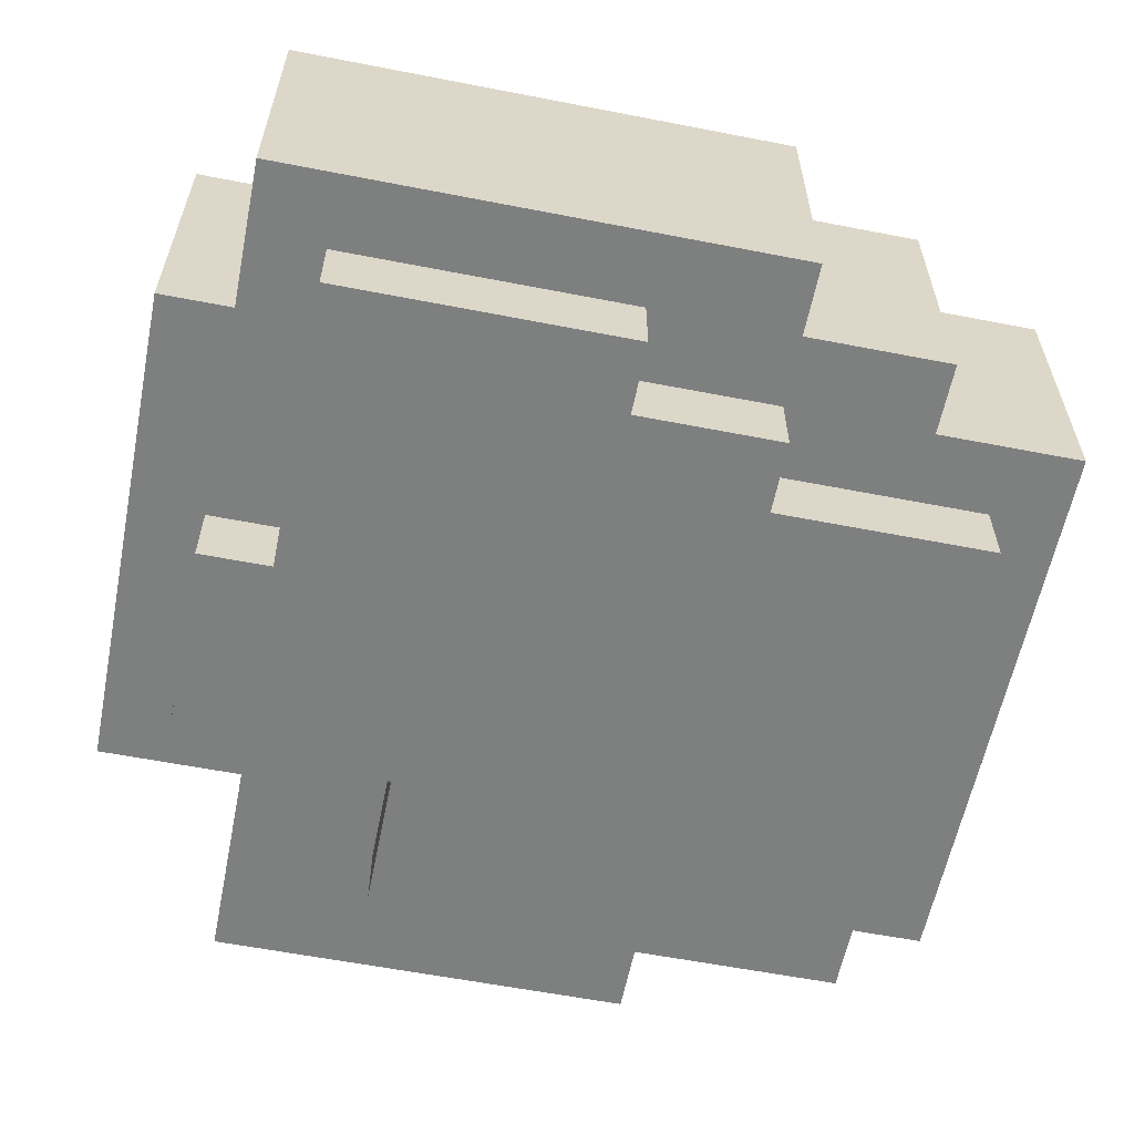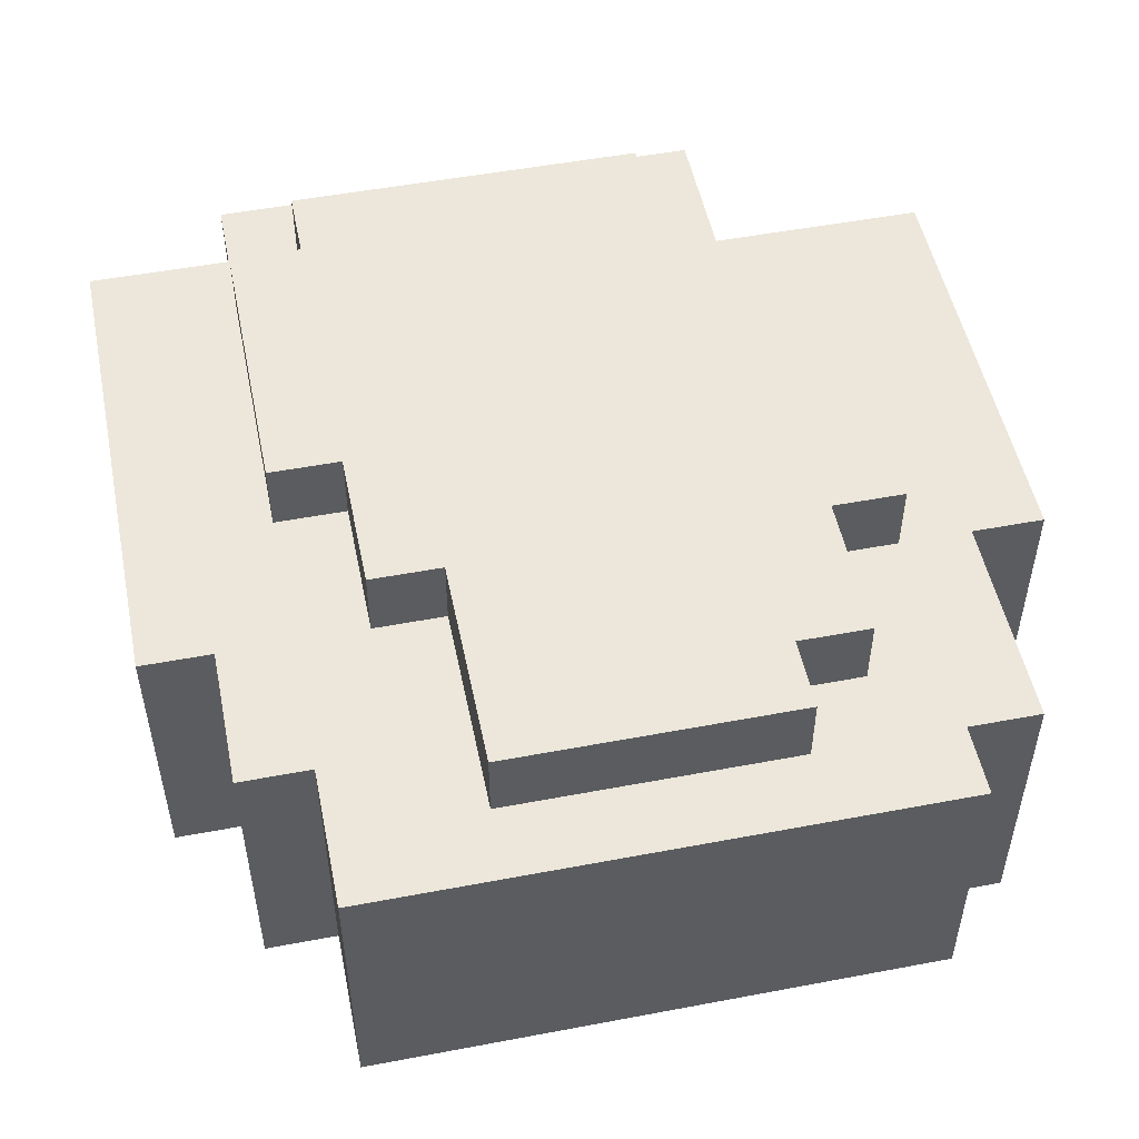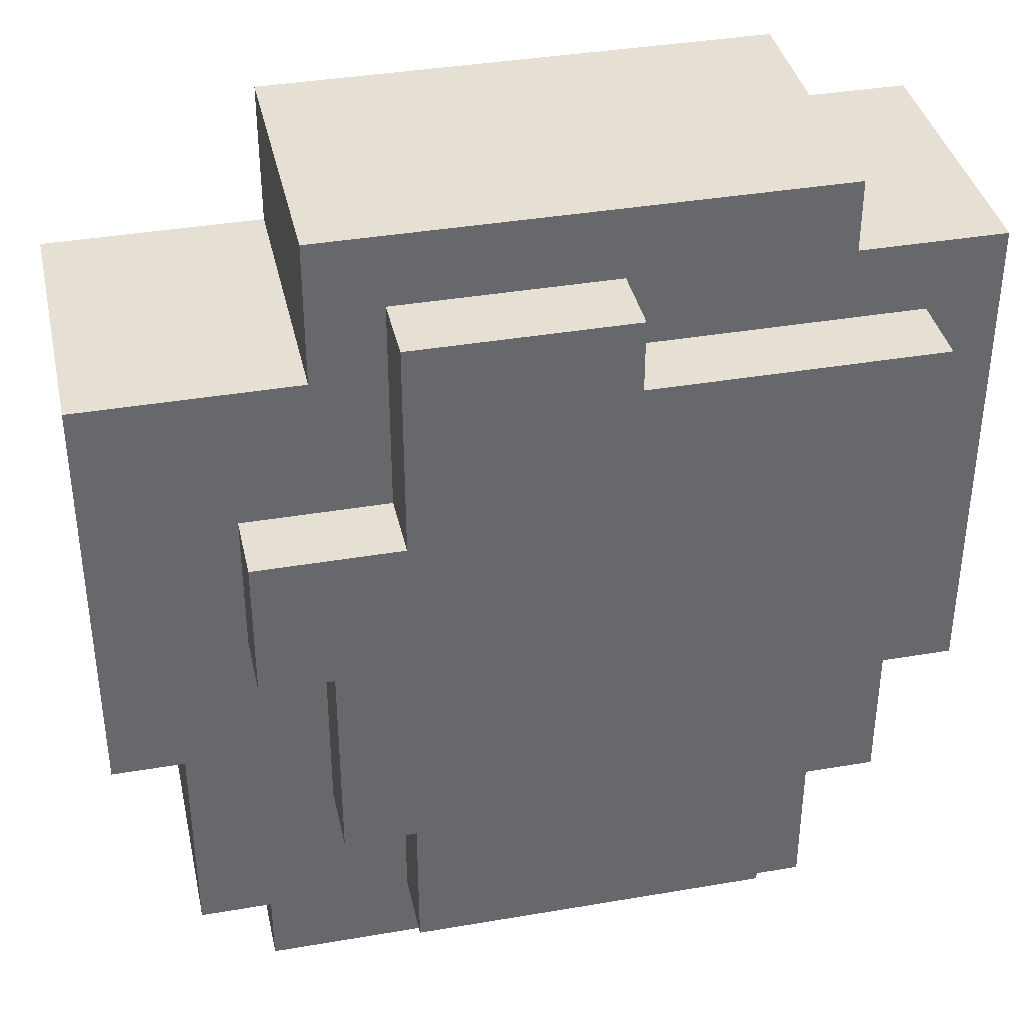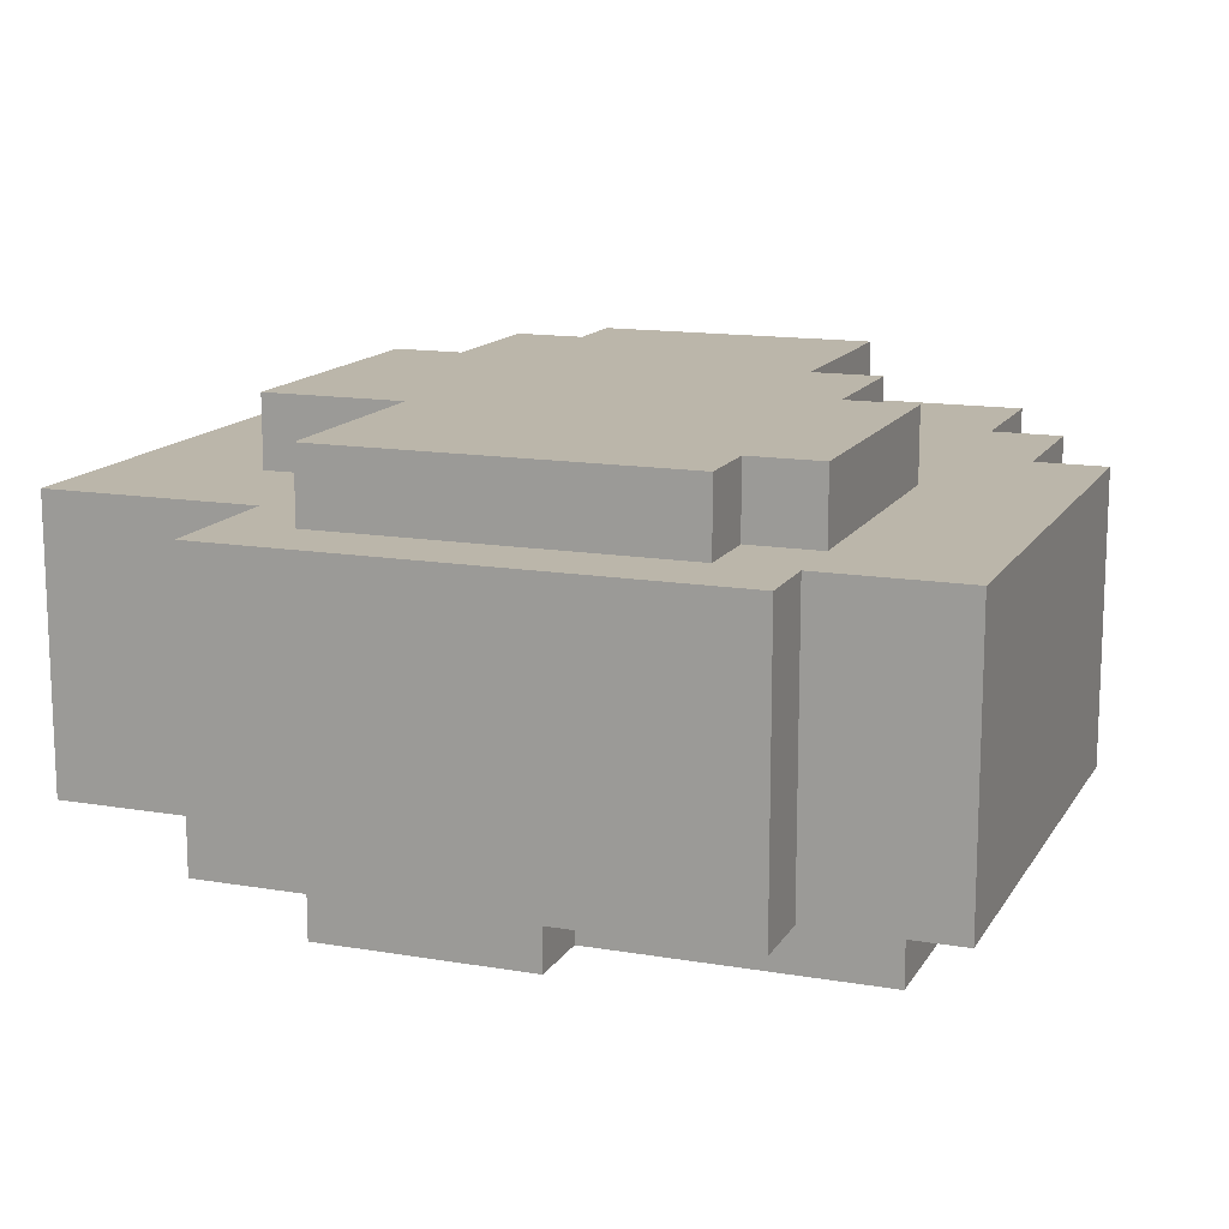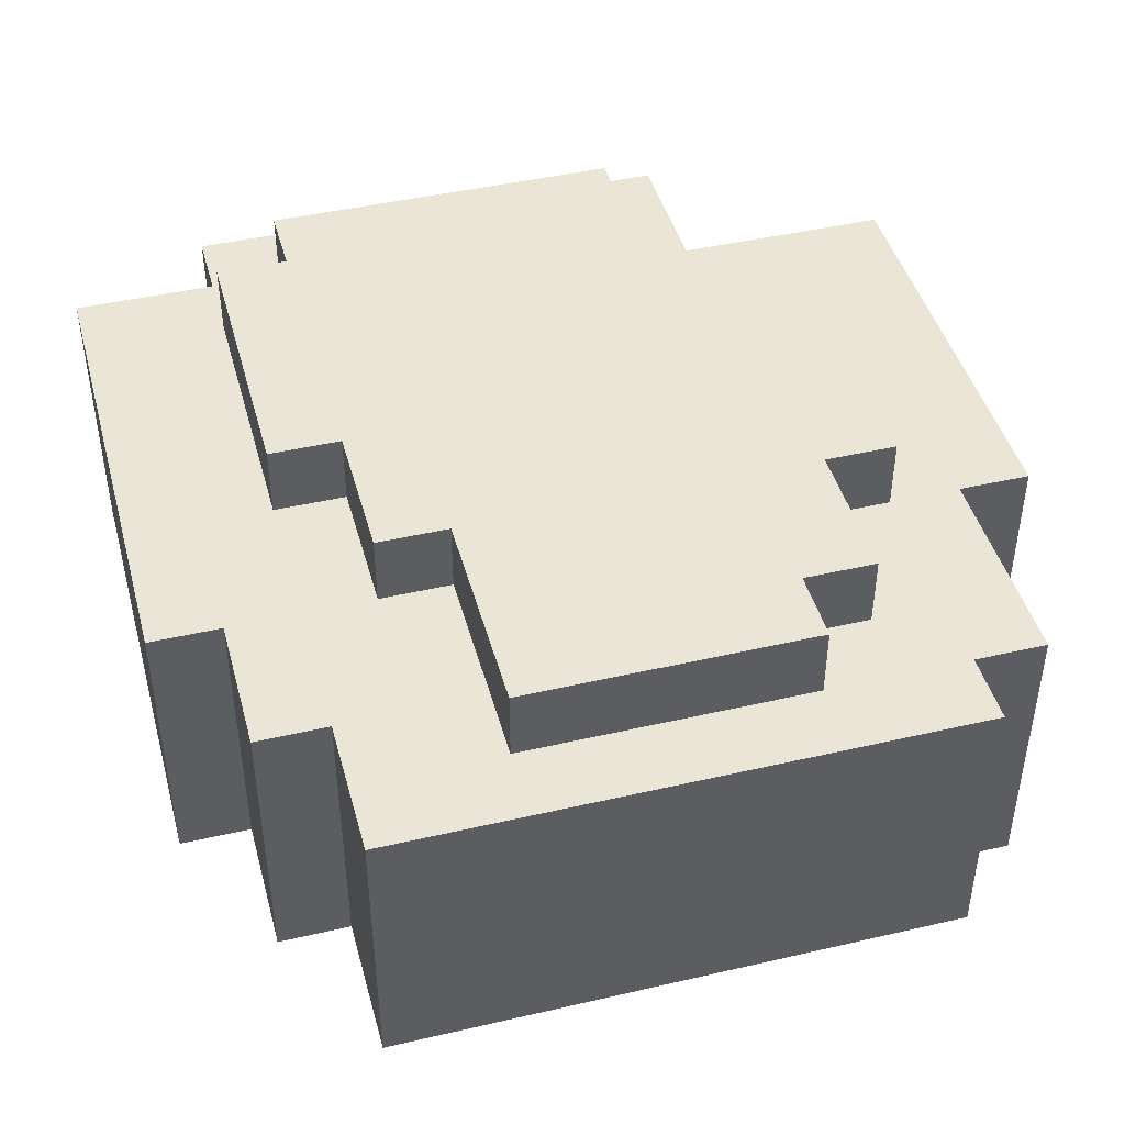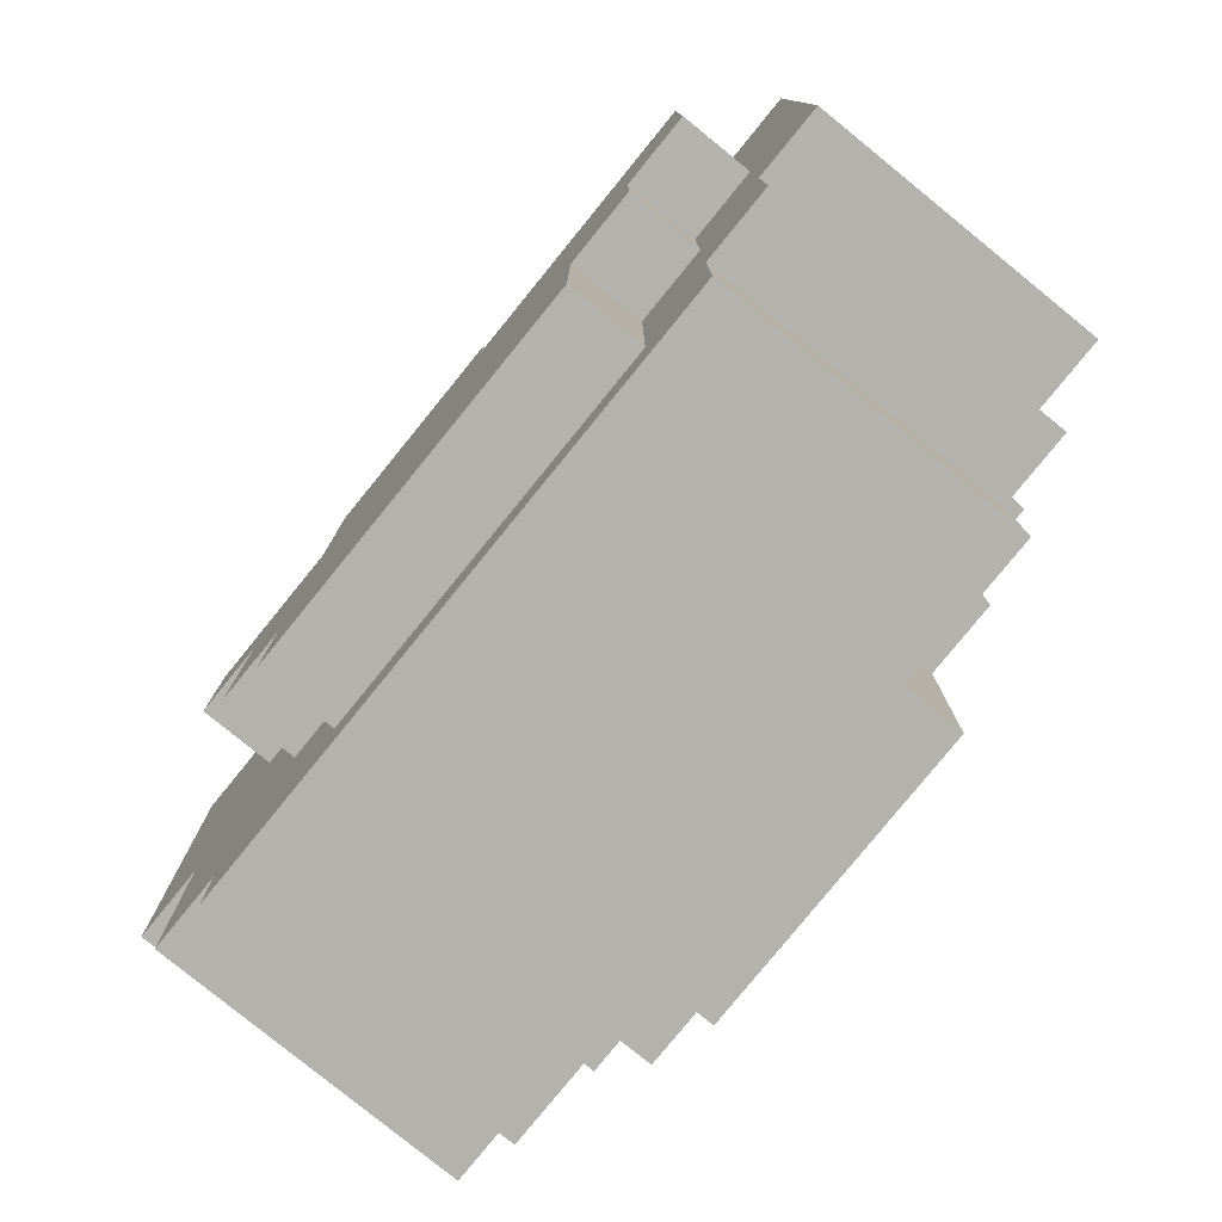
<metadata>
{"format":"obj","ext":"obj","renderer":"f3d","projection":"perspective","resolution":1024,"background":"white","views":[{"elev":-59.6,"azim":-101.3,"up":"+Z"},{"elev":51.4,"azim":-11.6,"up":"+Z"},{"elev":37.9,"azim":167.7,"up":"+Y"},{"elev":14.0,"azim":-159.4,"up":"+Z"},{"elev":44.4,"azim":-15.1,"up":"+Z"},{"elev":-79.5,"azim":-129.1,"up":"+Y"}]}
</metadata>
<code>
g christmas_town_night2_ ice
v -1.469 1 -0.5
v -1.469 1 0.5
v -1.219 1 0.5
v -1.219 1 -0.5
v -1.219 1 -0.5
v -1.219 1 0.5
v -1.219 0.5 0.5
v -1.219 0.5 -0.5
v -1.219 0.5 -0.5
v -1.219 0.5 0.5
v -0.9688 0.5 0.5
v -0.9688 0.5 -0.5
v -0.9688 0.5 -0.5
v -0.9688 0.5 0.5
v -0.9688 0 0.5
v -0.9688 0 -0.5
v -0.9688 0 -0.5
v -0.9688 0 0.5
v 1.031 0 0.5
v 1.031 0 -0.5
v 1.031 0 -0.5
v 1.031 0 0.5
v 1.031 0.25 0.5
v 1.031 0.25 -0.5
v 1.031 0.25 -0.5
v 1.031 0.25 0.5
v 1.281 0.25 0.5
v 1.281 0.25 -0.5
v 1.281 0.25 -0.5
v 1.281 0.25 0.5
v 1.281 1 0.5
v 1.281 1 -0.5
v 1.281 1 -0.5
v 1.281 1 0.5
v 1.531 1 0.5
v 1.531 1 -0.5
v 1.531 1 -0.5
v 1.531 1 0.5
v 1.531 2.5 0.5
v 1.531 2.5 -0.5
v 1.531 2.5 -0.5
v 1.531 2.5 0.5
v 0.7812 2.5 0.5
v 0.7812 2.5 -0.5
v 0.7812 2.5 -0.5
v 0.7812 2.5 0.5
v 0.7812 3 0.5
v 0.7812 3 -0.5
v 0.7812 3 -0.5
v 0.7812 3 0.5
v -0.9688 3 0.5
v -0.9688 3 -0.5
v -0.9688 3 -0.5
v -0.9688 3 0.5
v -0.9688 2.75 0.5
v -0.9688 2.75 -0.5
v -0.9688 2.75 -0.5
v -0.9688 2.75 0.5
v -1.469 2.75 0.5
v -1.469 2.75 -0.5
v -1.469 2.75 -0.5
v -1.469 2.75 0.5
v -1.469 1 0.5
v -1.469 1 -0.5
v -0.9688 1.5 0.5
v -0.9688 1.5 0.75
v -0.7188 1.5 0.75
v -0.7188 1.5 0.5
v -0.7188 1.5 0.5
v -0.7188 1.5 0.75
v -0.7188 1 0.75
v -0.7188 1 0.5
v -0.7188 1 0.5
v -0.7188 1 0.75
v -0.4688 1 0.75
v -0.4688 1 0.5
v -0.4688 1 0.5
v -0.4688 1 0.75
v -0.4688 0.25 0.75
v -0.4688 0.25 0.5
v -0.4688 0.25 0.5
v -0.4688 0.25 0.75
v 0.5312 0.25 0.75
v 0.5312 0.25 0.5
v 0.5312 0.25 0.5
v 0.5312 0.25 0.75
v 0.5312 0.5 0.75
v 0.5312 0.5 0.5
v 0.5312 0.5 0.5
v 0.5312 0.5 0.75
v 0.7812 0.5 0.75
v 0.7812 0.5 0.5
v 0.7812 0.5 0.5
v 0.7812 0.5 0.75
v 0.7812 1 0.75
v 0.7812 1 0.5
v 0.7812 1 0.5
v 0.7812 1 0.75
v 1.031 1 0.75
v 1.031 1 0.5
v 1.031 1 0.5
v 1.031 1 0.75
v 1.031 2 0.75
v 1.031 2 0.5
v 1.031 2 0.5
v 1.031 2 0.75
v 0.5312 2 0.75
v 0.5312 2 0.5
v 0.5312 2 0.5
v 0.5312 2 0.75
v 0.5312 2.75 0.75
v 0.5312 2.75 0.5
v 0.5312 2.75 0.5
v 0.5312 2.75 0.75
v -0.7188 2.75 0.75
v -0.7188 2.75 0.5
v -0.7188 2.75 0.5
v -0.7188 2.75 0.75
v -0.7188 2.5 0.75
v -0.7188 2.5 0.5
v -0.7188 2.5 0.5
v -0.7188 2.5 0.75
v -0.9688 2.5 0.75
v -0.9688 2.5 0.5
v -0.9688 2.5 0.5
v -0.9688 2.5 0.75
v -0.9688 1.5 0.75
v -0.9688 1.5 0.5
v -0.7188 2.5 0.75
v -0.7188 1.5 0.75
v -0.9688 1.5 0.75
v -0.9688 2.5 0.75
v 0.5312 2 0.75
v 0.5312 2.75 0.75
v -0.7188 2.75 0.75
v 0.7812 1 0.75
v 1.031 1 0.75
v 1.031 2 0.75
v -0.4688 1 0.75
v -0.7188 1 0.75
v 0.5312 0.5 0.75
v 0.7812 0.5 0.75
v 0.5312 0.25 0.75
v -0.4688 0.25 0.75
v -1.219 1.5 -0.75
v -1.219 1.5 -0.5
v -0.9688 1.5 -0.5
v -0.9688 1.5 -0.75
v -0.9688 1.5 -0.75
v -0.9688 1.5 -0.5
v -0.9688 1 -0.5
v -0.9688 1 -0.75
v -0.9688 1 -0.75
v -0.9688 1 -0.5
v -0.7188 1 -0.5
v -0.7188 1 -0.75
v -0.7188 1 -0.75
v -0.7188 1 -0.5
v -0.7188 0.25 -0.5
v -0.7188 0.25 -0.75
v -0.7188 0.25 -0.75
v -0.7188 0.25 -0.5
v 0.5312 0.25 -0.5
v 0.5312 0.25 -0.75
v 0.5312 0.25 -0.75
v 0.5312 0.25 -0.5
v 0.5312 0.75 -0.5
v 0.5312 0.75 -0.75
v 0.5312 0.75 -0.75
v 0.5312 0.75 -0.5
v 0.7812 0.75 -0.5
v 0.7812 0.75 -0.75
v 0.7812 0.75 -0.75
v 0.7812 0.75 -0.5
v 0.7812 1.5 -0.5
v 0.7812 1.5 -0.75
v 0.7812 1.5 -0.75
v 0.7812 1.5 -0.5
v 1.031 1.5 -0.5
v 1.031 1.5 -0.75
v 1.031 1.5 -0.75
v 1.031 1.5 -0.5
v 1.031 2 -0.5
v 1.031 2 -0.75
v 1.031 2 -0.75
v 1.031 2 -0.5
v 0.5312 2 -0.5
v 0.5312 2 -0.75
v 0.5312 2 -0.75
v 0.5312 2 -0.5
v 0.5312 2.75 -0.5
v 0.5312 2.75 -0.75
v 0.5312 2.75 -0.75
v 0.5312 2.75 -0.5
v -0.2188 2.75 -0.5
v -0.2188 2.75 -0.75
v -0.2188 2.75 -0.75
v -0.2188 2.75 -0.5
v -0.2188 2.5 -0.5
v -0.2188 2.5 -0.75
v -0.2188 2.5 -0.75
v -0.2188 2.5 -0.5
v -1.219 2.5 -0.5
v -1.219 2.5 -0.75
v -1.219 2.5 -0.75
v -1.219 2.5 -0.5
v -1.219 1.5 -0.5
v -1.219 1.5 -0.75
v -1.219 1.5 -0.75
v -0.9688 1.5 -0.75
v -0.2188 2.5 -0.75
v -1.219 2.5 -0.75
v 0.5312 2 -0.75
v 0.5312 2.75 -0.75
v -0.2188 2.75 -0.75
v -0.7188 1 -0.75
v -0.9688 1 -0.75
v 0.5312 0.75 -0.75
v -0.7188 0.25 -0.75
v 0.5312 0.25 -0.75
v 0.7812 1.5 -0.75
v 1.031 1.5 -0.75
v 1.031 2 -0.75
v 0.7812 0.75 -0.75
v 0.5312 2.75 0.5
v -0.7188 2.75 0.5
v -0.9688 3 0.5
v 0.7812 3 0.5
v -0.9688 2.75 0.5
v -0.9688 2.5 0.5
v -1.469 2.75 0.5
v -1.469 1 0.5
v -1.219 1 0.5
v -0.9688 1.5 0.5
v -0.7188 1 0.5
v -0.7188 1.5 0.5
v -0.9688 0.5 0.5
v -0.4688 0.25 0.5
v -0.9688 0 0.5
v 1.031 0 0.5
v 0.5312 0.25 0.5
v -0.4688 1 0.5
v 1.031 0.25 0.5
v 0.7812 0.5 0.5
v 1.031 1 0.5
v 0.7812 1 0.5
v 0.5312 0.5 0.5
v 1.281 0.25 0.5
v 1.281 1 0.5
v 1.031 2 0.5
v 1.531 1 0.5
v 1.531 2.5 0.5
v 0.7812 2.5 0.5
v 0.5312 2 0.5
v -1.219 1.5 -0.5
v -1.219 2.5 -0.5
v -1.469 2.75 -0.5
v -1.469 1 -0.5
v -0.9688 2.75 -0.5
v -0.2188 2.5 -0.5
v -0.2188 2.75 -0.5
v -0.9688 3 -0.5
v 0.7812 3 -0.5
v 0.5312 2.75 -0.5
v 0.7812 2.5 -0.5
v 0.5312 2 -0.5
v 1.031 2 -0.5
v 1.531 2.5 -0.5
v 1.281 1 -0.5
v 1.531 1 -0.5
v 1.031 1.5 -0.5
v 0.7812 1.5 -0.5
v 0.7812 0.75 -0.5
v 1.281 0.25 -0.5
v 1.031 0.25 -0.5
v 0.5312 0.75 -0.5
v 0.5312 0.25 -0.5
v 1.031 0 -0.5
v -0.9688 0 -0.5
v -0.7188 0.25 -0.5
v -0.9688 0.5 -0.5
v -0.7188 1 -0.5
v -0.9688 1 -0.5
v -1.219 0.5 -0.5
v -1.219 1 -0.5
v -0.9688 1.5 -0.5
v -1.219 0.5 0.5
v -0.7188 2.5 0.5
g christmas_town_night2_ ice_0
f 3 2 1
f 4 3 1
f 7 6 5
f 8 7 5
f 11 10 9
f 12 11 9
f 15 14 13
f 16 15 13
f 19 18 17
f 20 19 17
f 23 22 21
f 24 23 21
f 27 26 25
f 28 27 25
f 31 30 29
f 32 31 29
f 35 34 33
f 36 35 33
f 39 38 37
f 40 39 37
f 43 42 41
f 44 43 41
f 47 46 45
f 48 47 45
f 51 50 49
f 52 51 49
f 55 54 53
f 56 55 53
f 59 58 57
f 60 59 57
f 63 62 61
f 64 63 61
f 67 66 65
f 68 67 65
f 71 70 69
f 72 71 69
f 75 74 73
f 76 75 73
f 79 78 77
f 80 79 77
f 83 82 81
f 84 83 81
f 87 86 85
f 88 87 85
f 91 90 89
f 92 91 89
f 95 94 93
f 96 95 93
f 99 98 97
f 100 99 97
f 103 102 101
f 104 103 101
f 107 106 105
f 108 107 105
f 111 110 109
f 112 111 109
f 115 114 113
f 116 115 113
f 119 118 117
f 120 119 117
f 123 122 121
f 124 123 121
f 127 126 125
f 128 127 125
f 131 130 129
f 132 131 129
f 129 130 133
f 129 133 134
f 135 129 134
f 130 136 133
f 133 136 137
f 138 133 137
f 136 130 139
f 140 139 130
f 141 136 139
f 142 136 141
f 143 141 139
f 144 143 139
f 147 146 145
f 148 147 145
f 151 150 149
f 152 151 149
f 155 154 153
f 156 155 153
f 159 158 157
f 160 159 157
f 163 162 161
f 164 163 161
f 167 166 165
f 168 167 165
f 171 170 169
f 172 171 169
f 175 174 173
f 176 175 173
f 179 178 177
f 180 179 177
f 183 182 181
f 184 183 181
f 187 186 185
f 188 187 185
f 191 190 189
f 192 191 189
f 195 194 193
f 196 195 193
f 199 198 197
f 200 199 197
f 203 202 201
f 204 203 201
f 207 206 205
f 208 207 205
f 211 210 209
f 212 211 209
f 211 213 210
f 214 213 211
f 215 214 211
f 216 210 213
f 217 210 216
f 218 216 213
f 219 216 218
f 220 219 218
f 218 213 221
f 222 221 213
f 223 222 213
f 224 218 221
f 227 226 225
f 228 227 225
f 227 229 226
f 226 229 230
f 229 231 230
f 231 232 230
f 232 233 230
f 230 233 234
f 234 233 235
f 236 234 235
f 237 235 233
f 235 237 238
f 237 239 238
f 238 239 240
f 241 238 240
f 242 235 238
f 243 241 240
f 241 243 244
f 244 243 245
f 246 244 245
f 247 241 244
f 245 243 248
f 249 245 248
f 250 245 249
f 250 249 251
f 252 250 251
f 250 252 253
f 254 250 253
f 225 254 253
f 228 225 253
f 257 256 255
f 258 257 255
f 257 259 256
f 259 260 256
f 260 259 261
f 259 262 261
f 262 263 261
f 263 264 261
f 263 265 264
f 265 266 264
f 266 265 267
f 265 268 267
f 269 267 268
f 268 270 269
f 269 271 267
f 271 269 272
f 272 269 273
f 269 274 273
f 274 275 273
f 275 276 273
f 277 276 275
f 278 277 275
f 277 278 279
f 280 277 279
f 280 279 281
f 282 280 281
f 283 282 281
f 284 283 281
f 285 283 284
f 286 283 285
f 255 286 285
f 258 255 285
f 287 237 233
f 288 226 230

</code>
